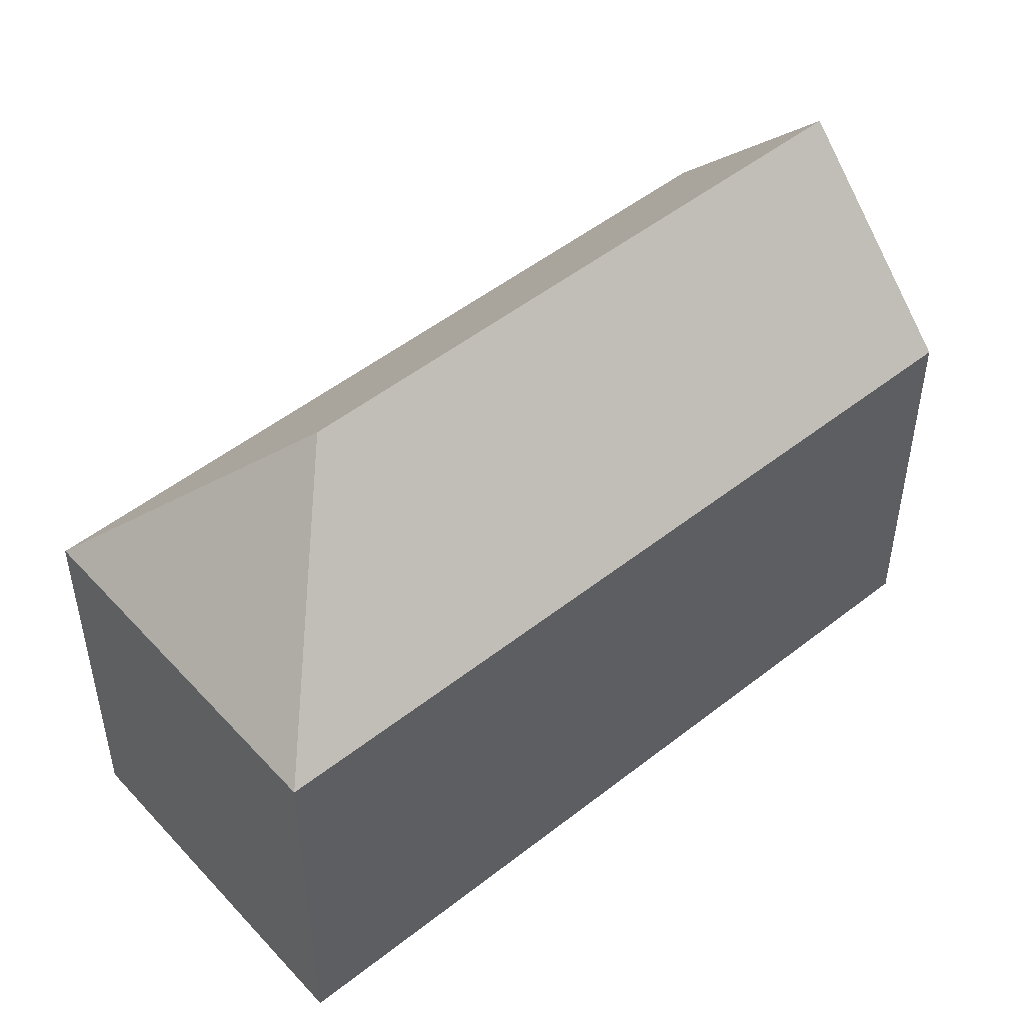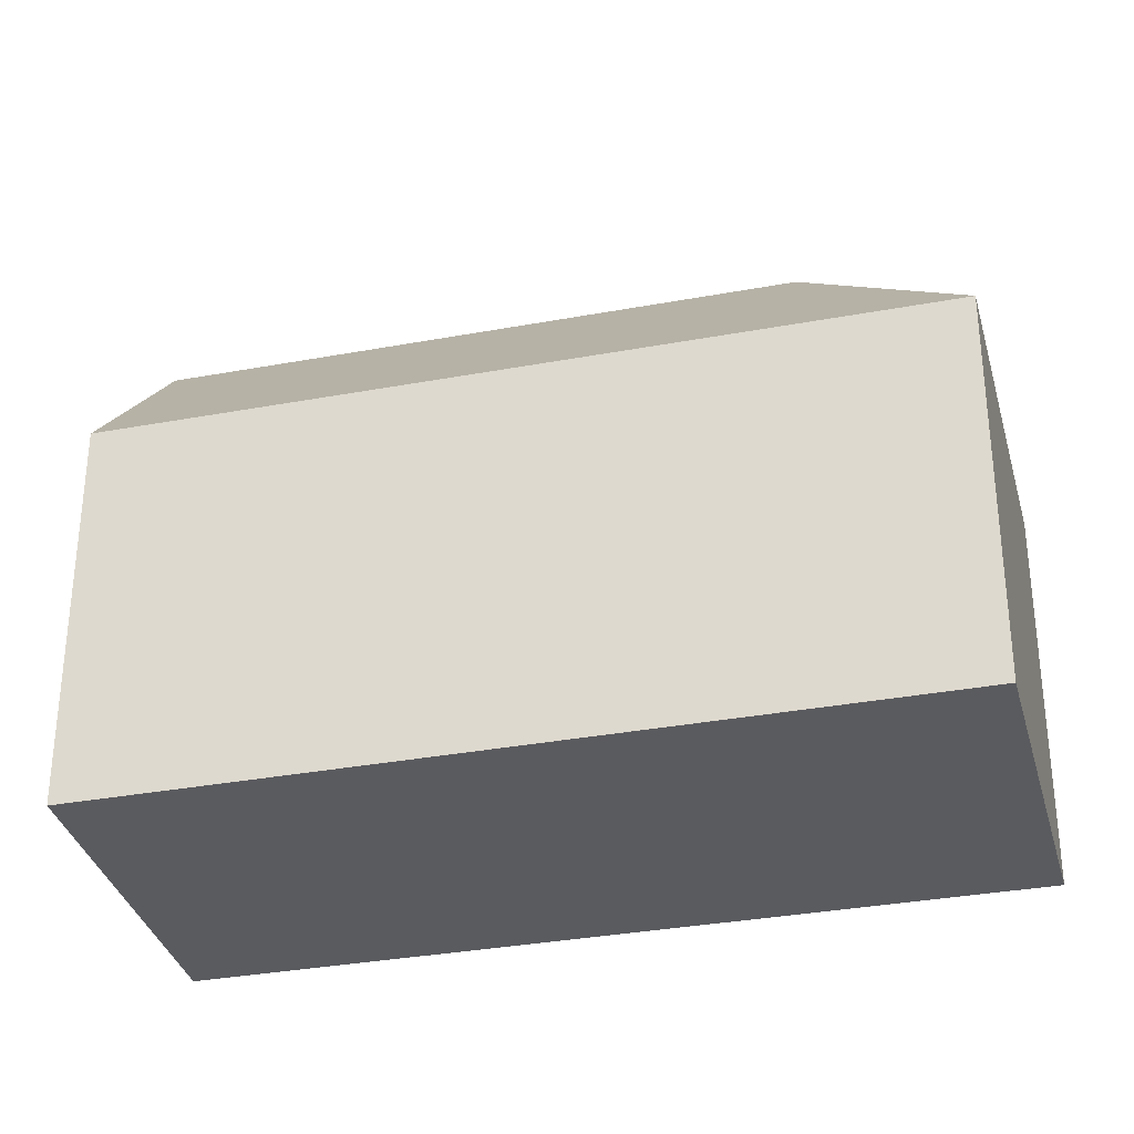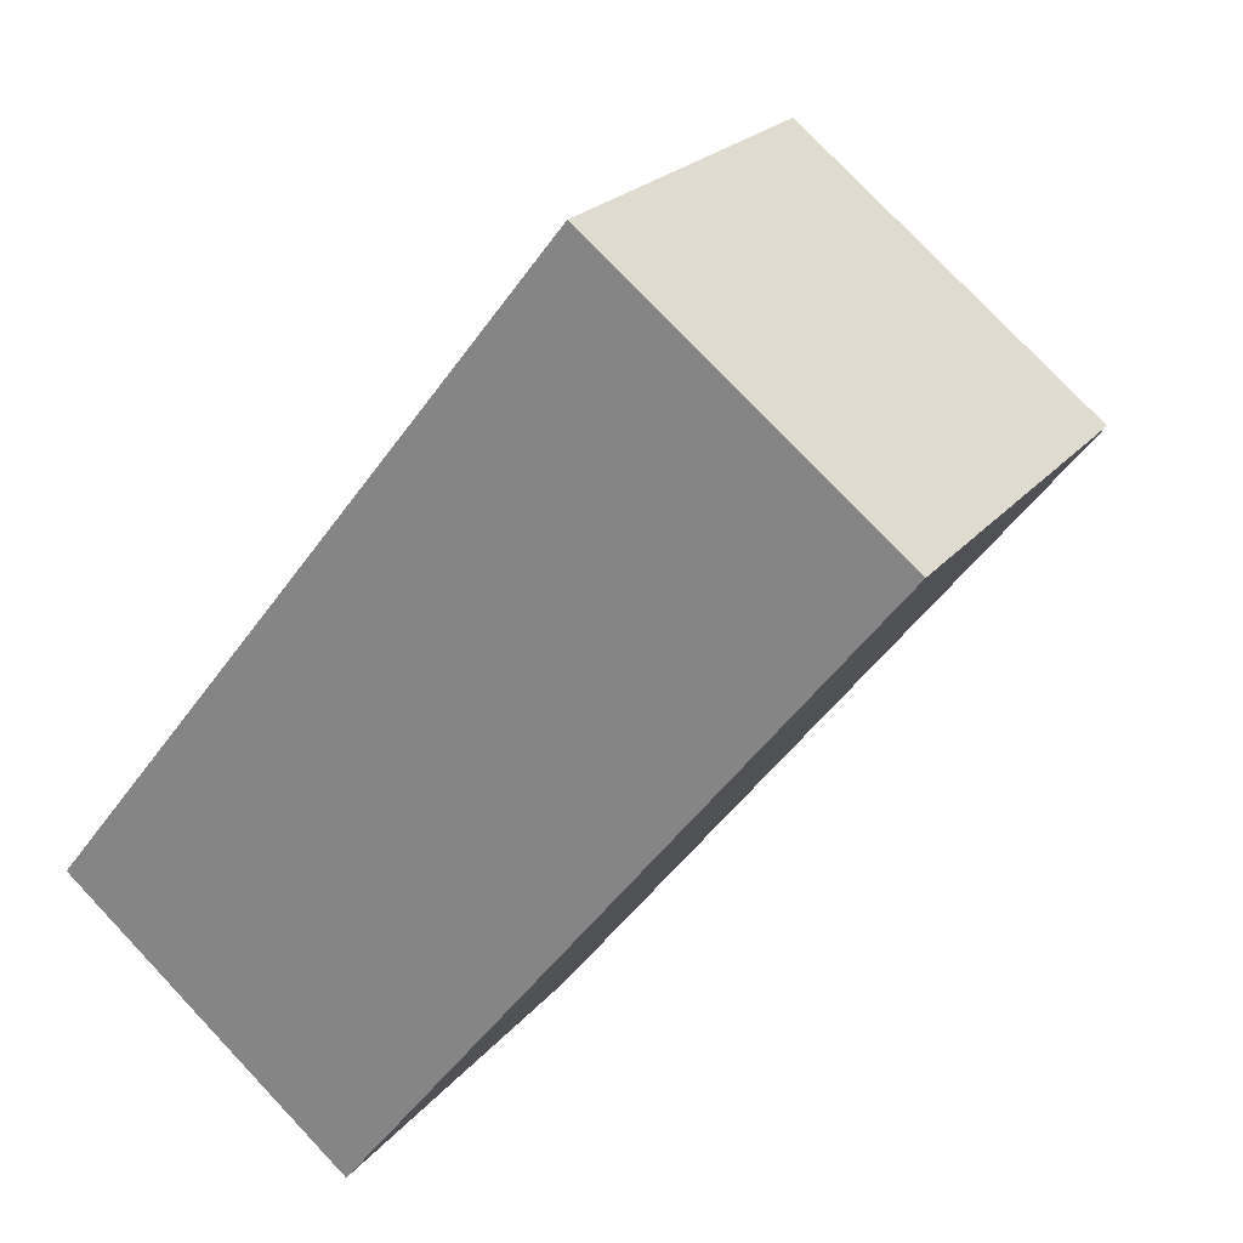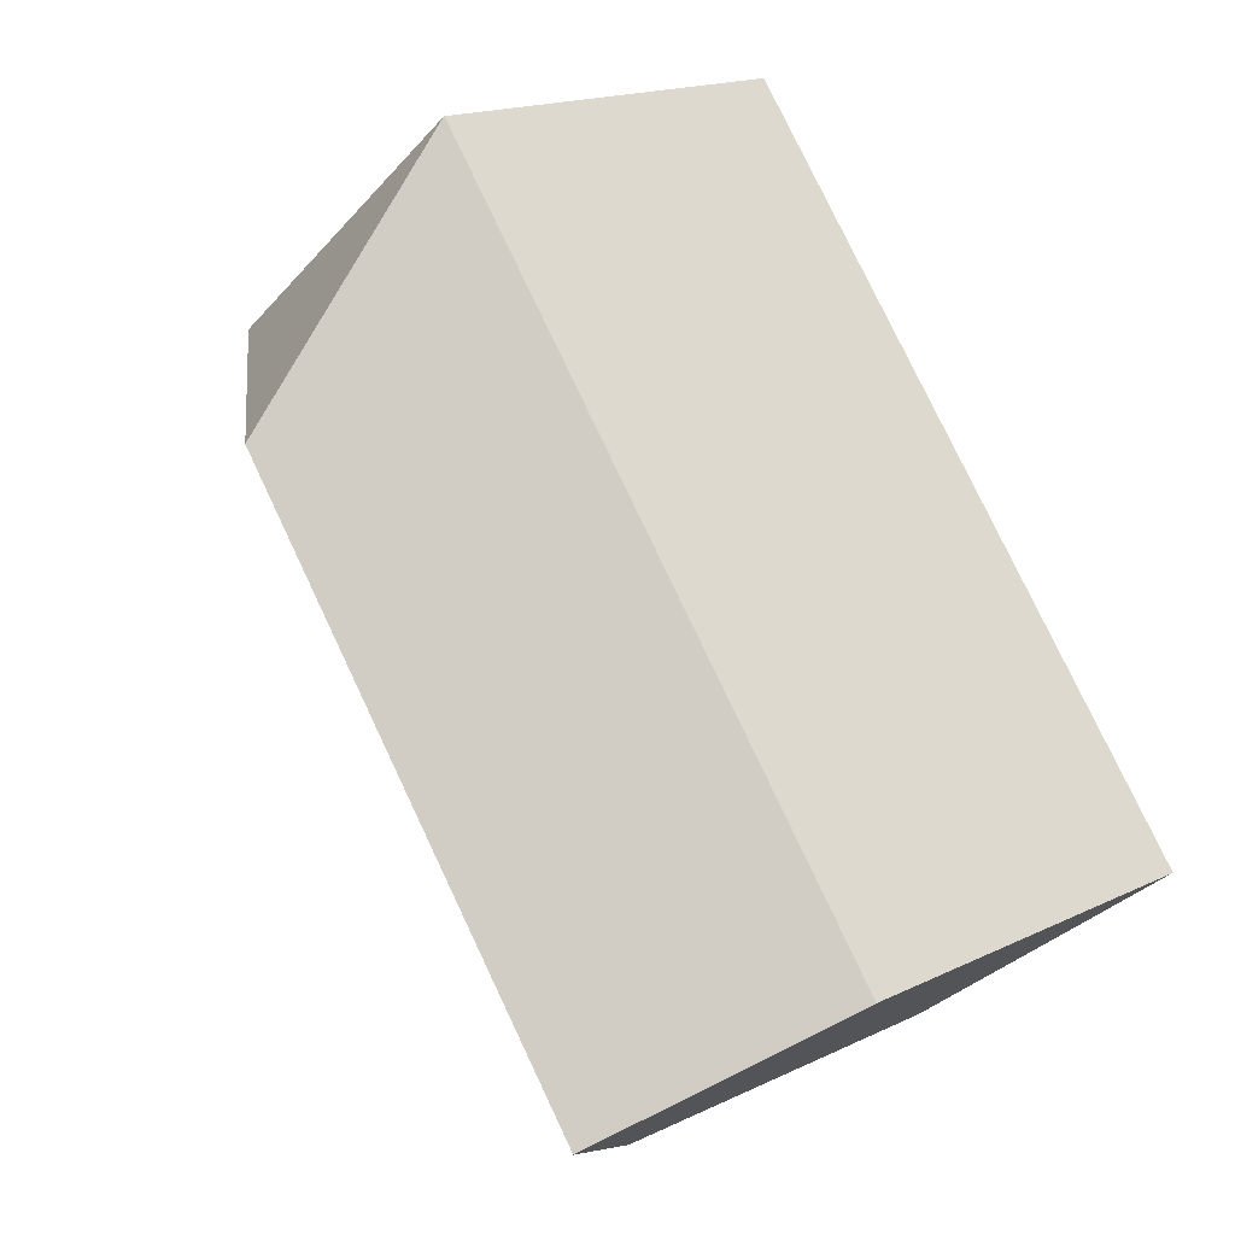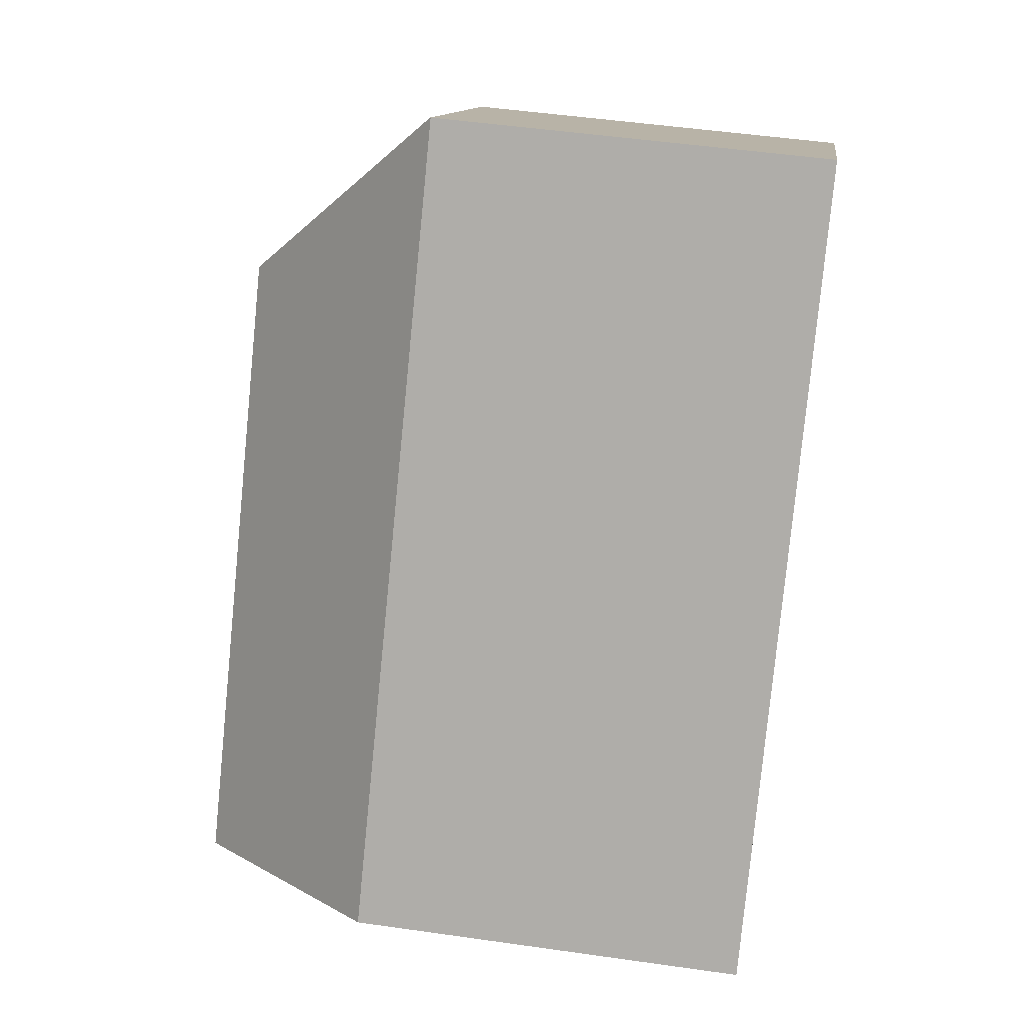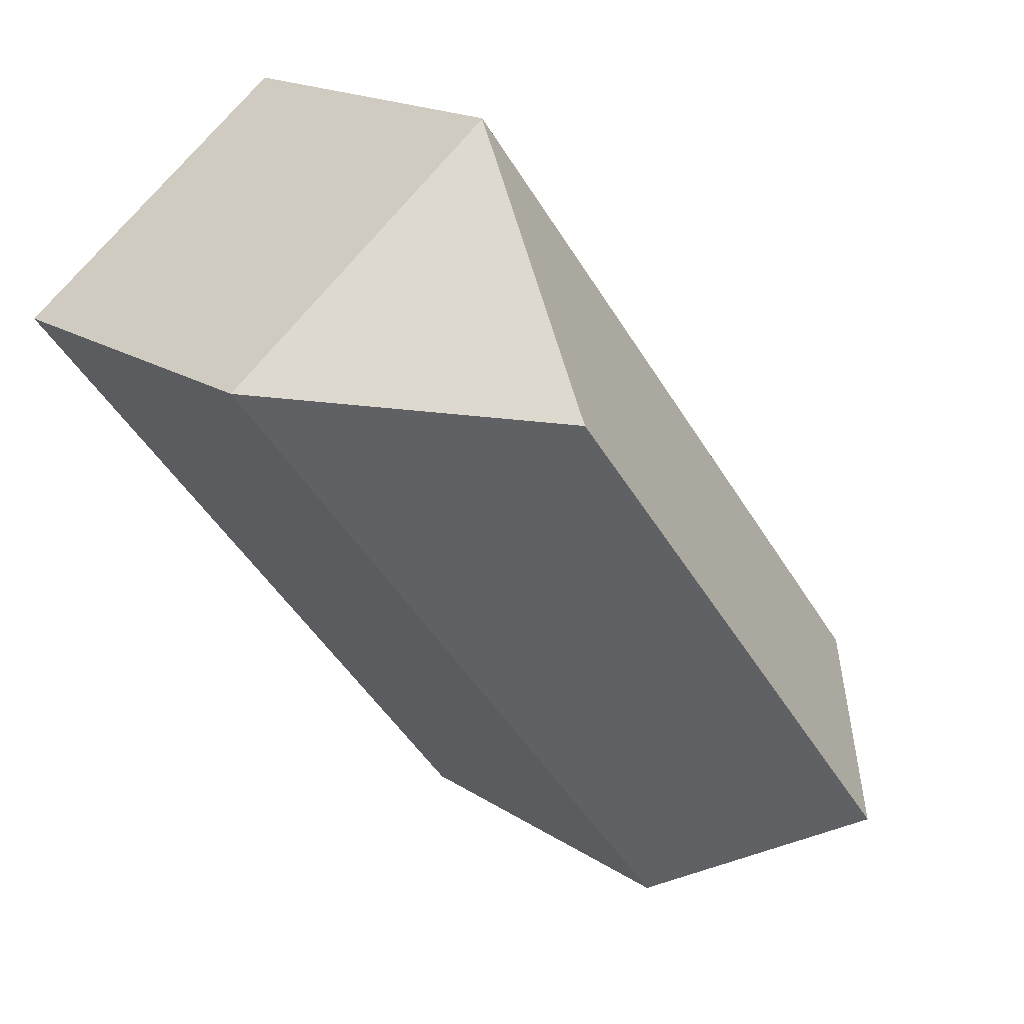
<metadata>
{"format":"obj","ext":"obj","renderer":"f3d","projection":"perspective","resolution":1024,"background":"white","views":[{"elev":50.4,"azim":87.5,"up":"+Y"},{"elev":-33.2,"azim":-37.4,"up":"+Y"},{"elev":22.0,"azim":27.8,"up":"+Z"},{"elev":17.3,"azim":-133.6,"up":"+Z"},{"elev":49.6,"azim":-81.0,"up":"+Z"},{"elev":17.4,"azim":142.4,"up":"+Z"}]}
</metadata>
<code>
v  4.067 16.91 -3.329
v  22.97 11.25 12.13
v  8.144 11.25 -6.666
v  15.56 16.91 11.24
v  14.68 11.25 18.62
v  0.426 11.86 -0.349
v  0 11.27 6.899e-16
v  14.66 11.24 18.63
v  8.144 4.082e-16 -6.666
v  4.067 2.038e-16 -3.329
v  0 0 0
v  0.426 2.137e-17 -0.349
v  14.66 -1.141e-15 18.63
v  14.68 -1.14e-15 18.62
v  22.97 -7.426e-16 12.13
g defaultobject
f 1 2 3
f 2 1 4
f 4 5 2
f 6 4 1
f 4 6 7
f 4 7 8
f 4 8 5
f 3 6 1
f 6 3 9
f 6 9 7
f 7 9 10
f 7 10 11
f 11 10 12
f 11 8 7
f 8 11 13
f 8 14 5
f 14 8 13
f 14 2 5
f 2 14 15
f 15 3 2
f 3 15 9
f 12 13 11
f 13 12 10
f 13 10 9
f 13 9 14
f 14 9 15

</code>
